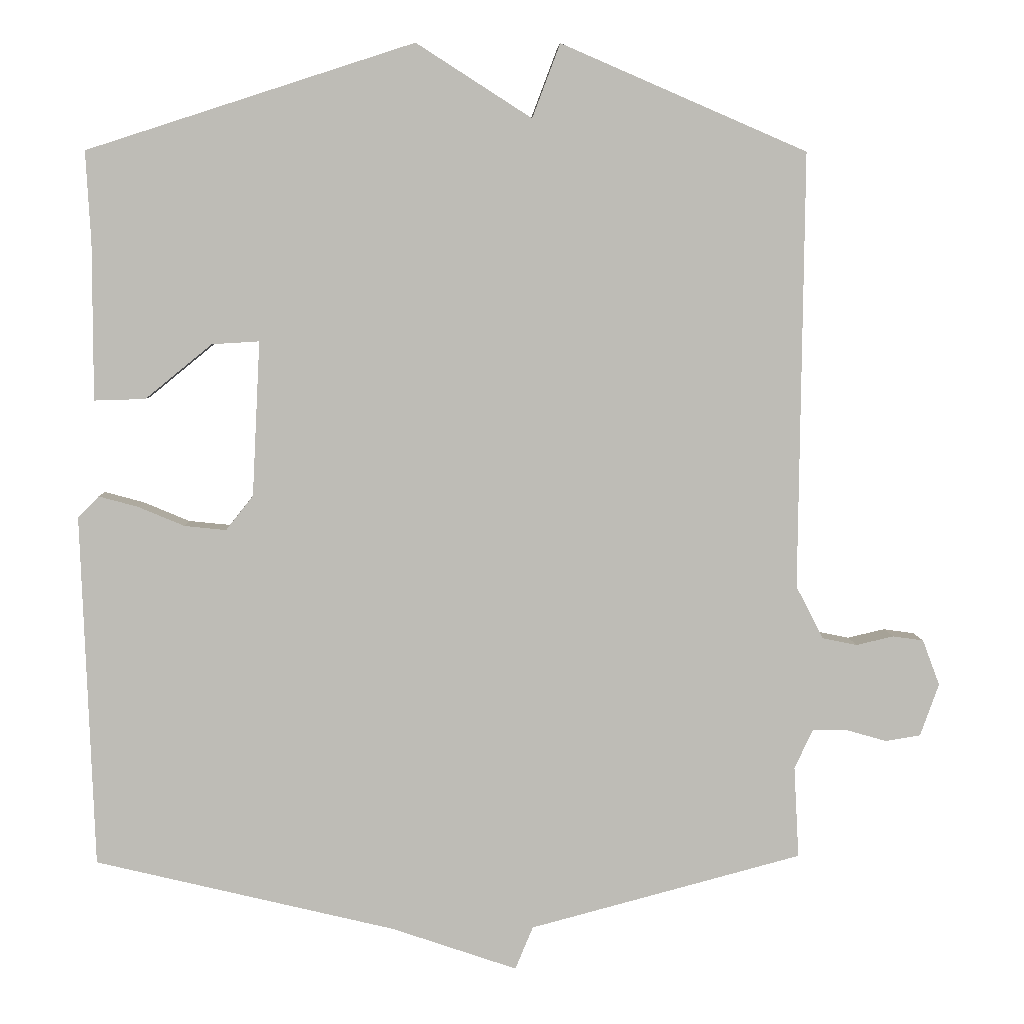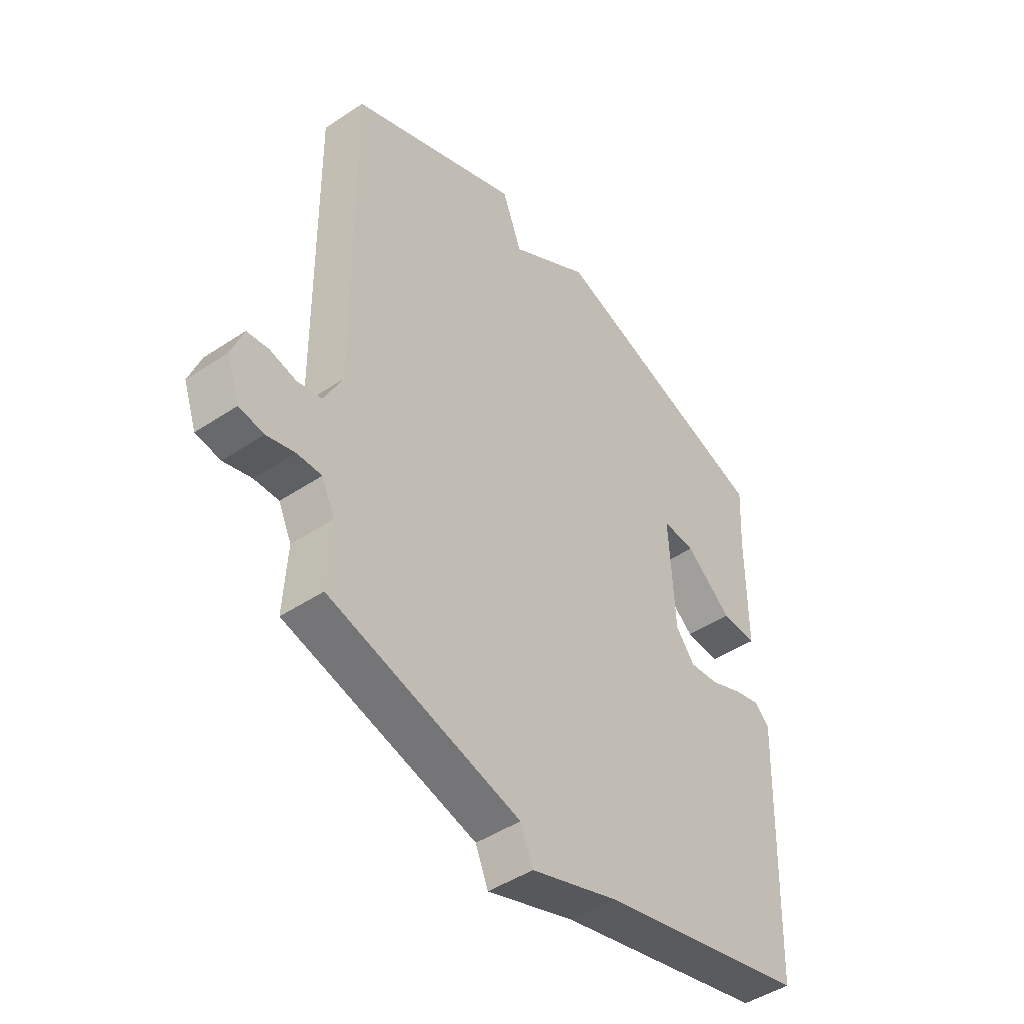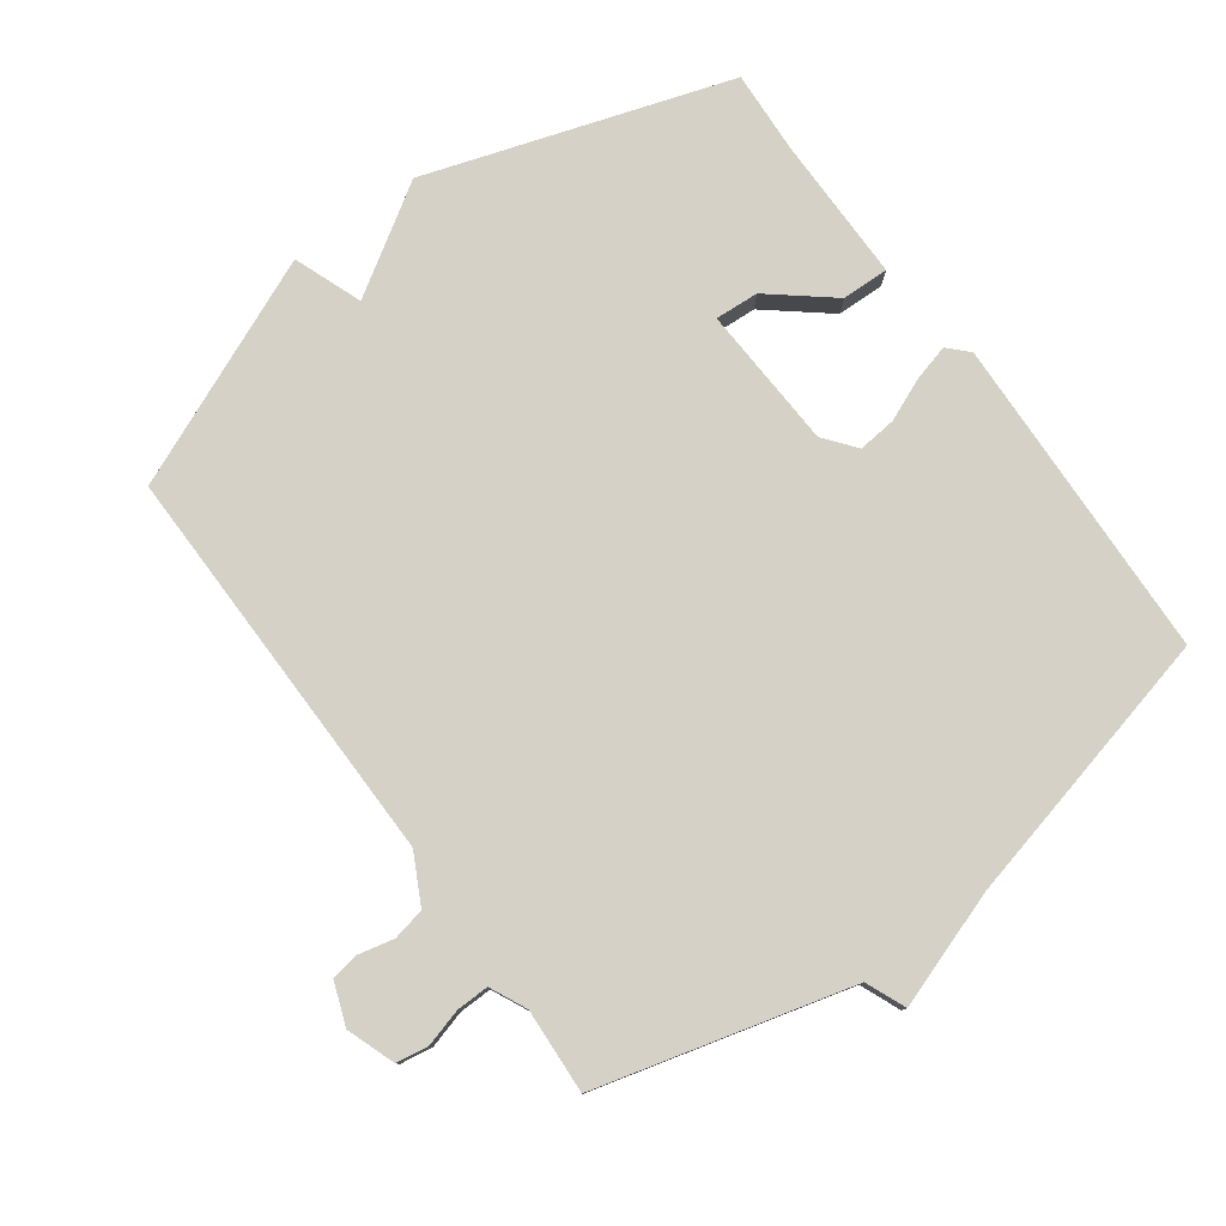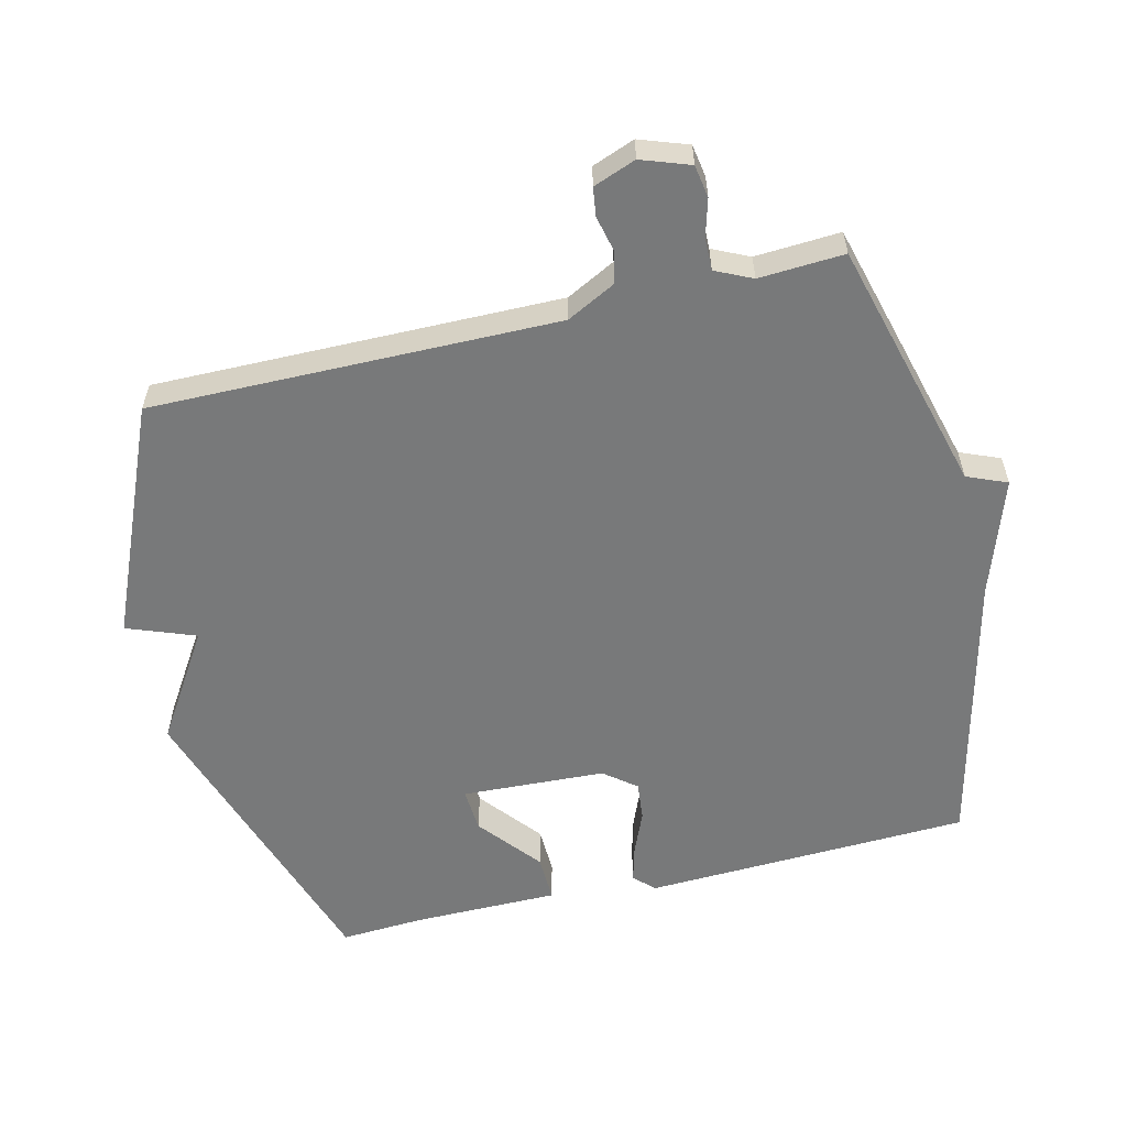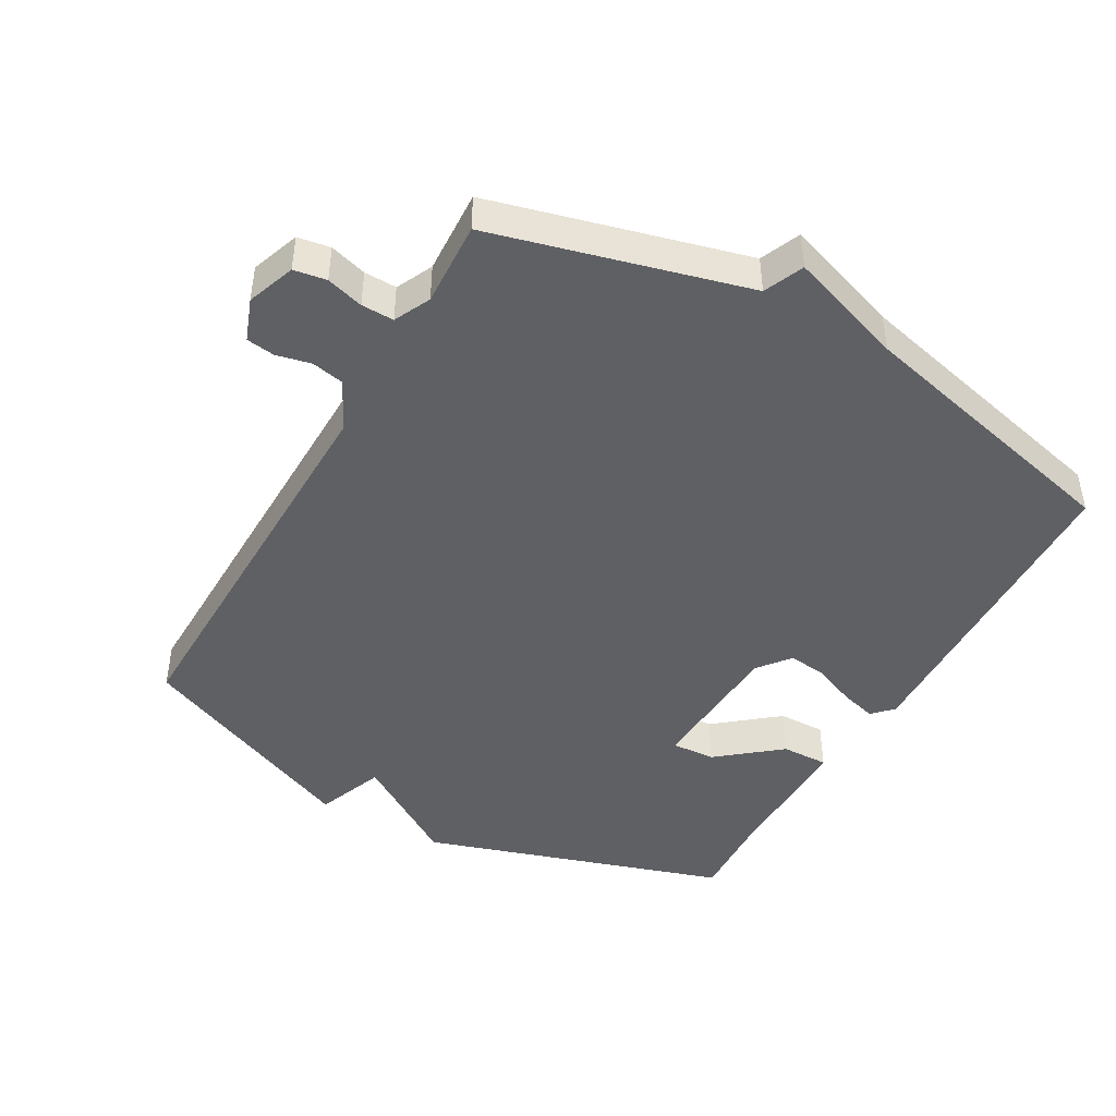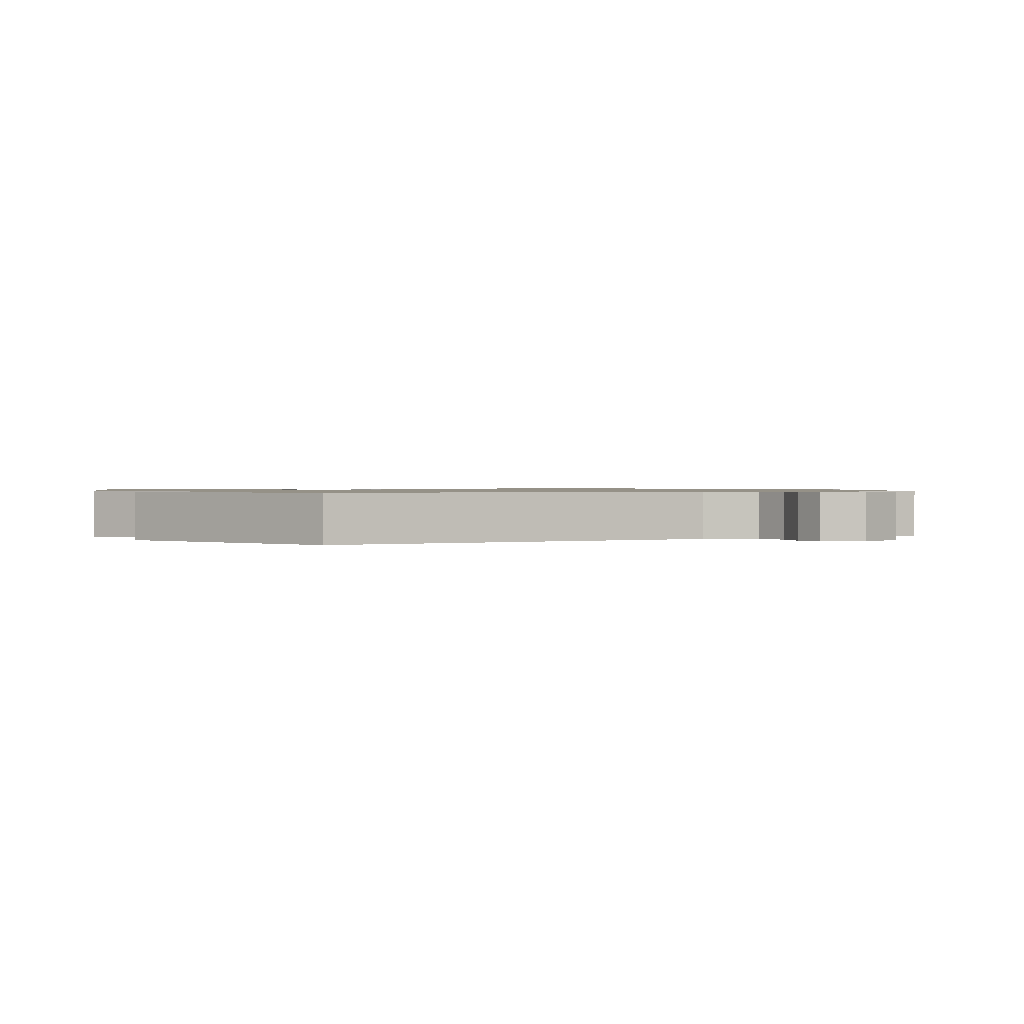
<metadata>
{"format":"obj","ext":"obj","renderer":"f3d","projection":"perspective","resolution":1024,"background":"white","views":[{"elev":5.6,"azim":-2.2,"up":"+Z"},{"elev":-46.0,"azim":127.4,"up":"+Z"},{"elev":78.8,"azim":143.9,"up":"+Y"},{"elev":-57.7,"azim":103.7,"up":"+Y"},{"elev":-45.1,"azim":150.3,"up":"+Y"},{"elev":0.9,"azim":61.8,"up":"+Y"}]}
</metadata>
<code>
v 0.5 0.07 0.5
v 0.493 0.07 -0.111
v 0.531 0.07 -0.185
v 0.58 0.07 -0.195
v 0.632 0.07 -0.183
v 0.675 0.07 -0.189
v 0.699 0.07 -0.253
v 0.673 0.07 -0.326
v 0.624 0.07 -0.334
v 0.568 0.07 -0.318
v 0.519 0.07 -0.317
v 0.493 0.07 -0.372
v 0.5 0.07 -0.5
v 0.119 0.07 -0.601
v 0.094 0.07 -0.661
v -0.081 0.07 -0.601
v -0.5 0.07 -0.5
v -0.518 0.07 -0.009
v -0.489 0.07 0.021
v -0.434 0.07 0.006
v -0.37 0.07 -0.021
v -0.312 0.07 -0.027
v -0.274 0.07 0.021
v -0.263 0.07 0.237
v -0.329 0.07 0.233
v -0.422 0.07 0.157
v -0.493 0.07 0.155
v -0.493 0.07 0.374
v -0.5 0.07 0.5
v -0.044 0.07 0.648
v 0.117 0.07 0.545
v 0.156 0.07 0.648
v 0.5 0 0.5
v 0.493 0 -0.111
v 0.531 0 -0.185
v 0.58 0 -0.195
v 0.632 0 -0.183
v 0.675 0 -0.189
v 0.699 0 -0.253
v 0.673 0 -0.326
v 0.624 0 -0.334
v 0.568 0 -0.318
v 0.519 0 -0.317
v 0.493 0 -0.372
v 0.5 0 -0.5
v 0.119 0 -0.601
v 0.094 0 -0.661
v -0.081 0 -0.601
v -0.5 0 -0.5
v -0.518 0 -0.009
v -0.489 0 0.021
v -0.434 0 0.006
v -0.37 0 -0.021
v -0.312 0 -0.027
v -0.274 0 0.021
v -0.263 0 0.237
v -0.329 0 0.233
v -0.422 0 0.157
v -0.493 0 0.155
v -0.493 0 0.374
v -0.5 0 0.5
v -0.044 0 0.648
v 0.117 0 0.545
v 0.156 0 0.648
f 31 32 1 2
f 31 2 3
f 30 31 3
f 29 30 3
f 28 29 3
f 25 26 27 28
f 24 25 28
f 24 28 3
f 23 24 3
f 22 23 3
f 21 22 3 4
f 19 20 21
f 18 19 21
f 17 18 21
f 16 17 21
f 14 15 16 21
f 12 13 14 21
f 11 12 21
f 10 11 21 4
f 8 9 10
f 7 8 10
f 6 7 10
f 5 6 10
f 4 5 10
f 34 33 64 63
f 35 34 63
f 35 63 62
f 35 62 61
f 35 61 60
f 60 59 58 57
f 60 57 56
f 35 60 56
f 35 56 55
f 35 55 54
f 36 35 54 53
f 53 52 51
f 53 51 50
f 53 50 49
f 53 49 48
f 53 48 47 46
f 53 46 45 44
f 53 44 43
f 36 53 43 42
f 42 41 40
f 42 40 39
f 42 39 38
f 42 38 37
f 42 37 36
f 1 33 34 2
f 2 34 35 3
f 3 35 36 4
f 4 36 37 5
f 5 37 38 6
f 6 38 39 7
f 7 39 40 8
f 8 40 41 9
f 9 41 42 10
f 10 42 43 11
f 11 43 44 12
f 12 44 45 13
f 13 45 46 14
f 14 46 47 15
f 15 47 48 16
f 16 48 49 17
f 17 49 50 18
f 18 50 51 19
f 19 51 52 20
f 20 52 53 21
f 21 53 54 22
f 22 54 55 23
f 23 55 56 24
f 24 56 57 25
f 25 57 58 26
f 26 58 59 27
f 27 59 60 28
f 28 60 61 29
f 29 61 62 30
f 30 62 63 31
f 31 63 64 32
f 32 64 33 1

</code>
